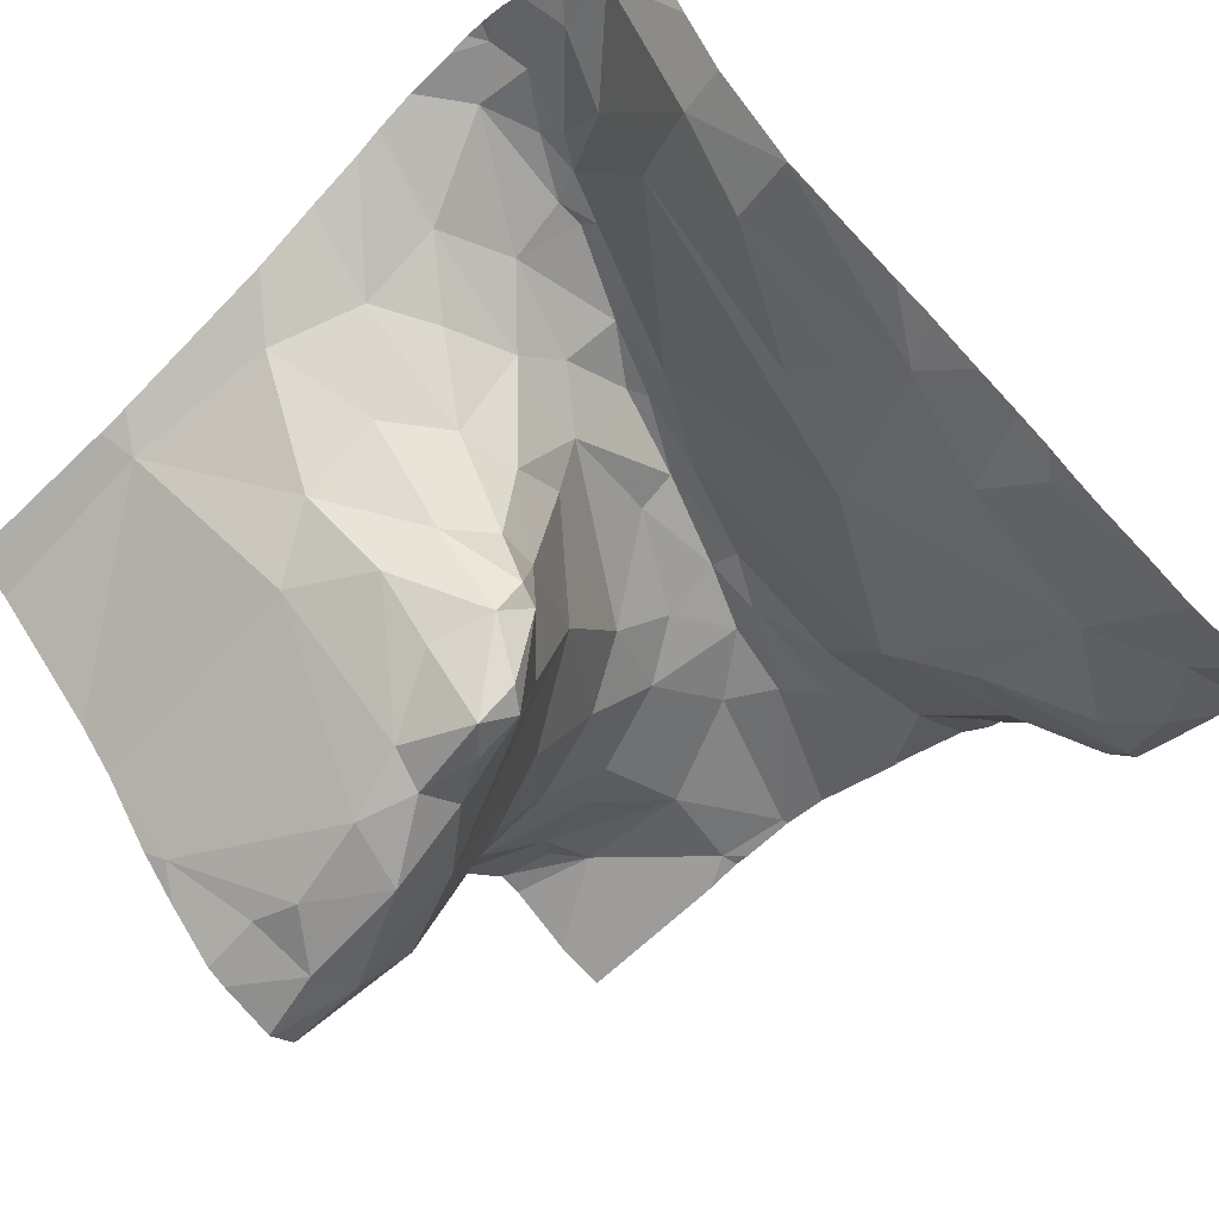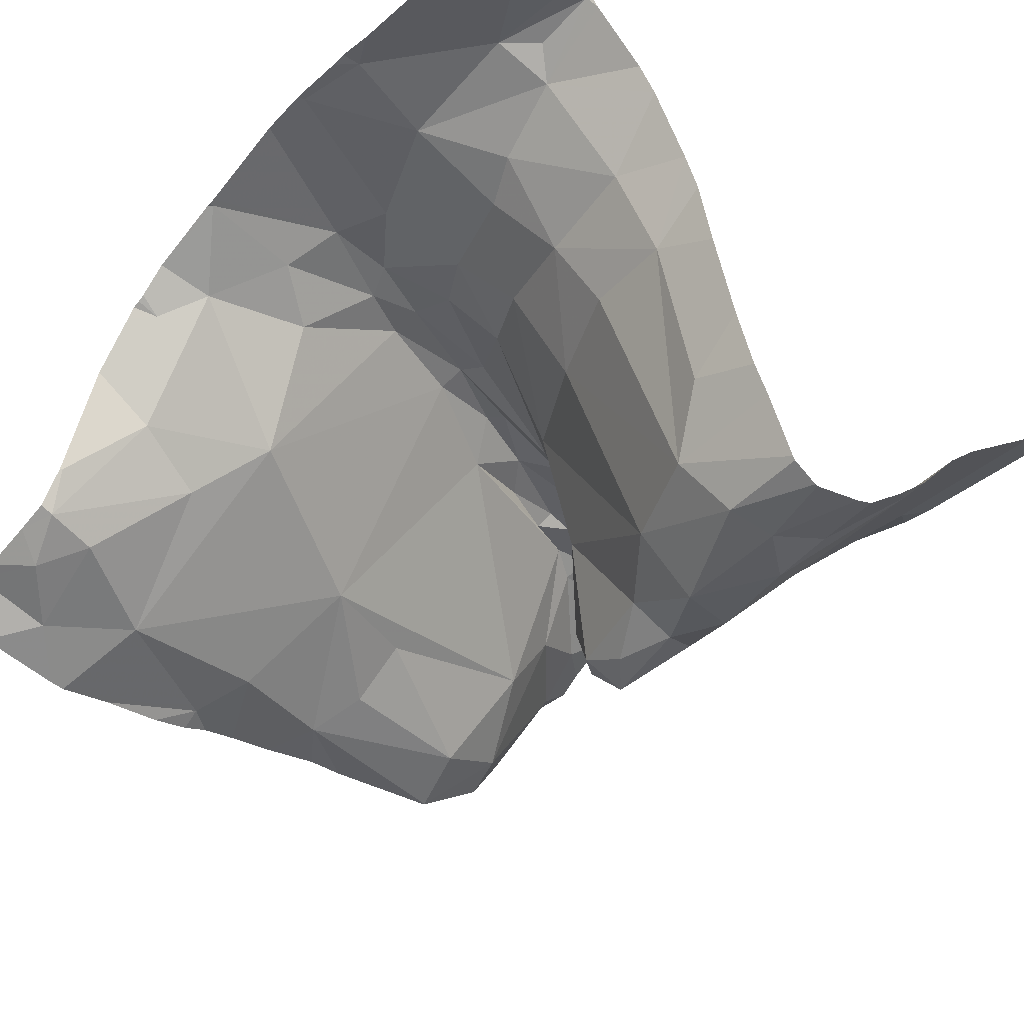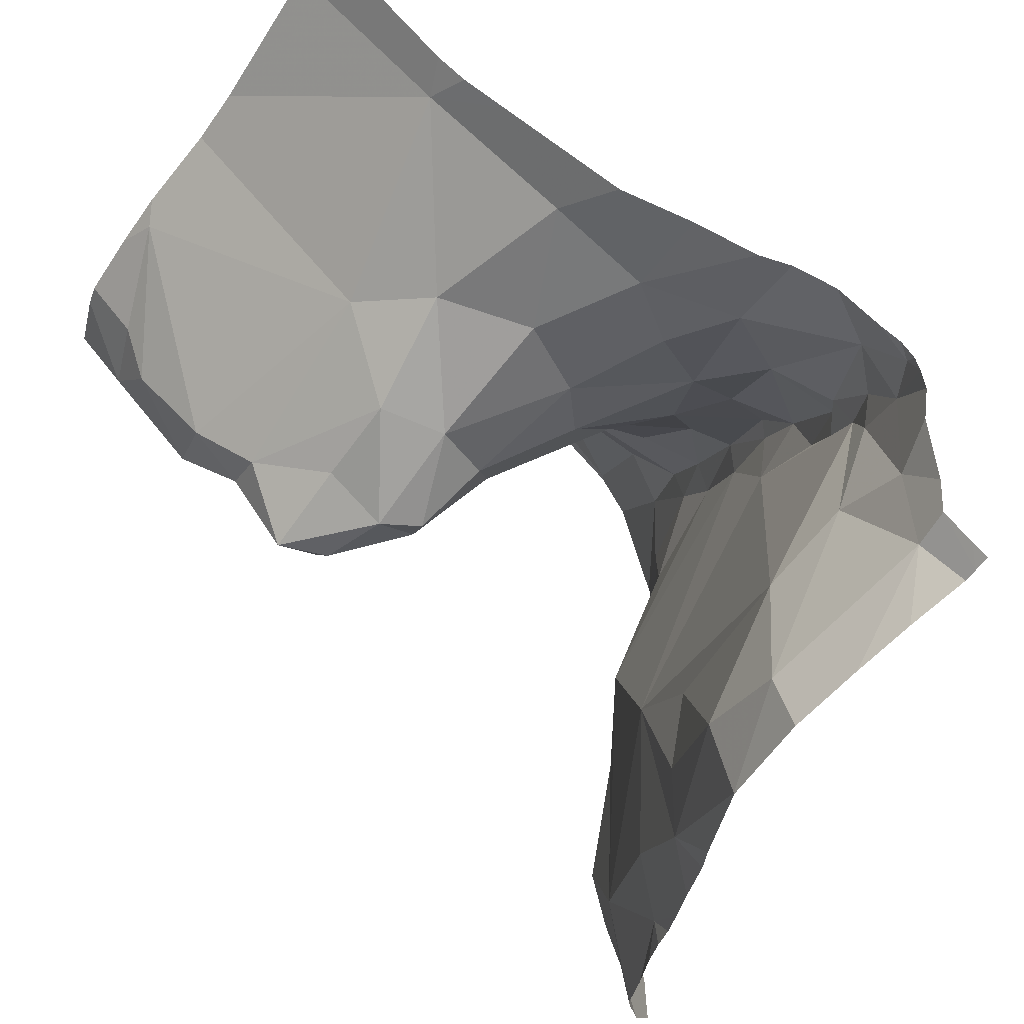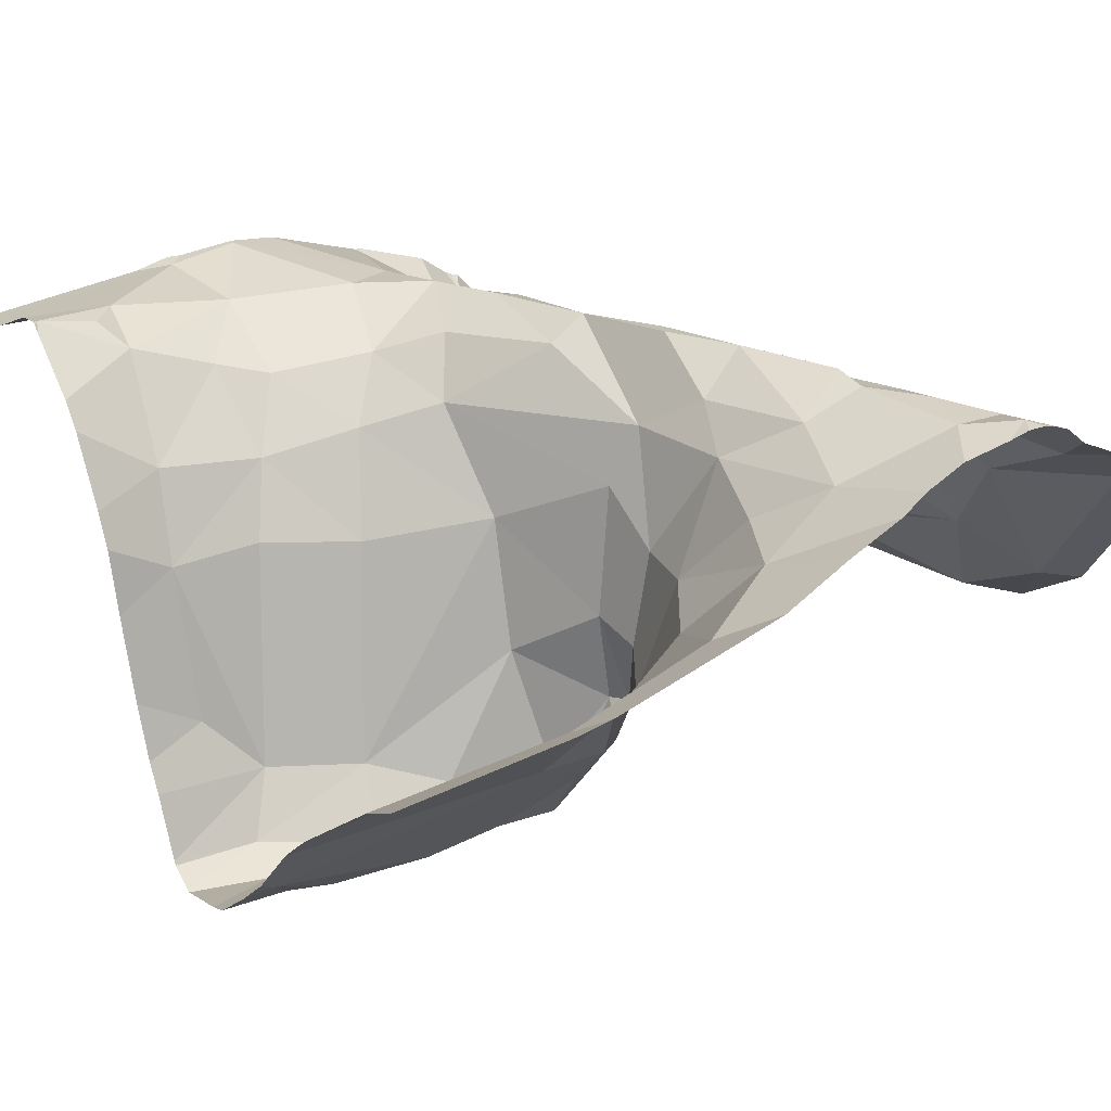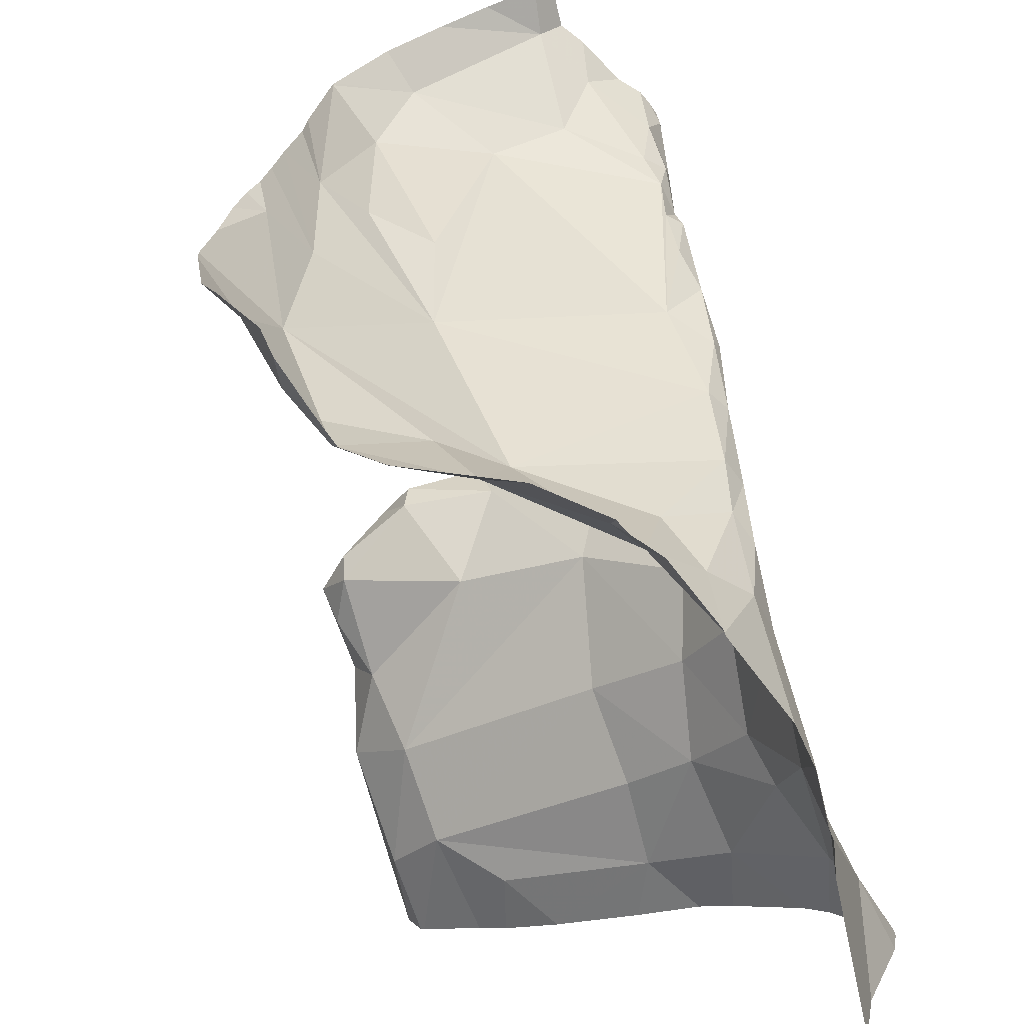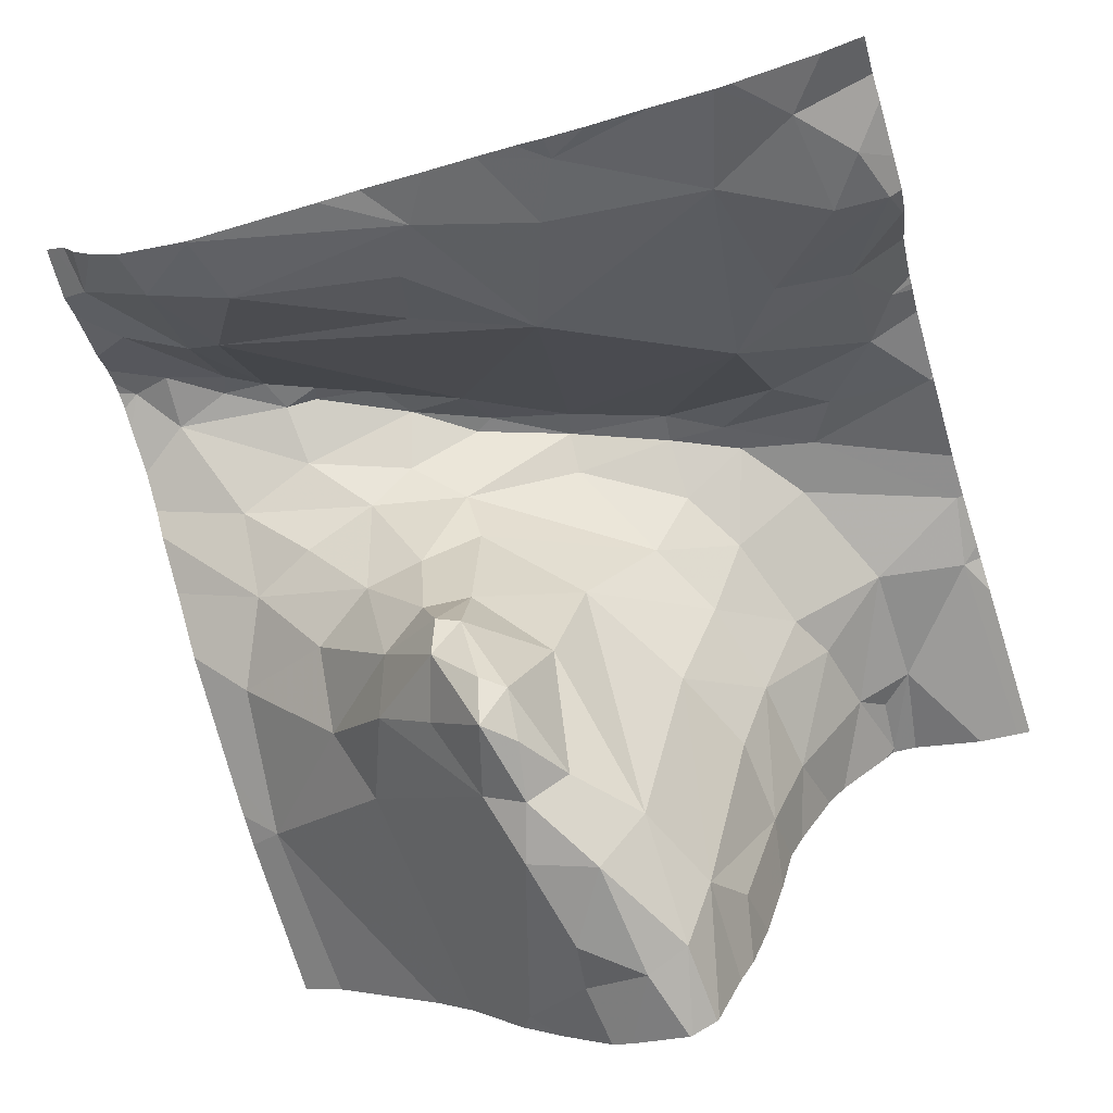
<metadata>
{"format":"obj","ext":"obj","renderer":"f3d","projection":"perspective","resolution":1024,"background":"white","views":[{"elev":-59.3,"azim":-136.3,"up":"+Z"},{"elev":-42.0,"azim":48.2,"up":"+Z"},{"elev":64.3,"azim":-124.8,"up":"+Y"},{"elev":27.7,"azim":147.5,"up":"+Z"},{"elev":-67.1,"azim":-72.3,"up":"+Y"},{"elev":-71.4,"azim":-72.5,"up":"+Z"}]}
</metadata>
<code>
v -32.18 249.2 503.2
v -31.91 249.1 503.1
v -32.13 249 503
v -32.52 248.4 503.4
v -32.13 248.9 503
v -32.3 248.9 503.3
v -32.47 248.4 503.4
v -32.03 249 503
v -31.97 249 503
v -32.13 248.4 503.5
v -31.96 248.8 503.1
v -32.21 249 503
v -32.17 248.8 503.3
v -32.28 249.1 503.1
v -32.34 249.1 503.2
v -32.24 249.2 503.2
v -32.33 249.2 503.3
v -32.28 249.3 503.4
v -32.38 249.1 503.3
v -32.52 248.6 503.3
v -32.46 248.5 503.4
v -32.53 248.4 503.4
v -32.52 249 503.5
v -32.63 248.8 503.2
v -32.11 249.3 503.3
v -32.47 249.2 503.5
v -32.41 249.2 503.4
v -31.98 248.7 503.4
v -32.08 248.6 503.4
v -32.14 248.6 503.4
v -32.09 248.7 503.4
v -31.99 248.6 503.5
v -32.2 248.7 503.4
v -32.72 249.3 503.5
v -32.79 249.3 503.4
v -32.28 248.8 503.4
v -32.32 248.7 503.5
v -31.96 248.7 503.3
v -32.07 248.7 503.3
v -32.39 248.8 503.5
v -32.44 249.1 503.4
v -32.38 249.3 503.4
v -32.77 249.1 503.2
v -32.7 249.2 503.3
v -32.25 248.7 503.4
v -32.36 249 503.1
v -31.89 248.6 503.5
v -31.89 248.6 503.5
v -32.79 248.9 503.2
v -31.89 248.7 503.4
v -31.89 249 503
v -31.89 249.2 503.2
v -32.76 248.8 503.1
v -31.89 248.8 503.1
v -32.82 248.7 503.1
v -31.89 248.7 503.3
v -32.84 249.1 503.2
v -32.79 249.2 503.3
v -31.89 248.8 503.1
v -31.89 248.8 503
v -31.89 249.1 503.1
v -32.18 249.4 503.4
v -32.74 248.6 503.1
v -31.89 249 503
v -32.79 248.5 503.1
v -31.89 249.1 503.2
v -32.02 248.8 503
v -31.97 248.6 503.5
v -31.9 248.6 503.5
v -32.14 248.5 503.5
v -32.28 248.6 503.5
v -32.47 249.4 503.5
v -32.4 249.4 503.4
v -32.37 248.4 503.5
v -32.08 248.4 503.5
v -32.67 249.4 503.5
v -32.54 249.4 503.5
v -32.69 249.2 503.4
v -32.6 249.2 503.5
v -32.63 249.2 503.5
v -32.39 248.7 503.5
v -32.42 248.7 503.5
v -32.39 248.7 503.5
v -32.48 248.9 503.5
v -32.46 249 503.5
v -32.43 248.8 503.5
v -32.43 248.6 503.4
v -32.38 248.4 503.5
v -32.58 249.3 503.5
v -32.65 249.3 503.5
v -32.63 249.3 503.5
v -32.35 248.6 503.5
v -32.57 249.2 503.5
v -32.5 249.2 503.5
v -32.51 249 503.5
v -32.38 248.4 503.5
v -32.66 249.4 503.5
v -32.12 248.4 503.5
v -32.21 248.4 503.5
v -32.33 248.6 503.5
v -32.76 249.4 503.5
v -32.51 248.4 503.4
v -32.58 249.1 503.5
v -32.14 248.4 503.5
v -32.46 248.8 503.5
v -32 248.5 503.5
v -32.39 249 503.3
v -32.49 249.4 503.5
v -32.6 249.2 503.5
v -32.41 249 503.4
v -32.56 249.1 503.5
v -32.56 249.1 503.5
v -32.39 248.5 503.5
v -32.51 248.4 503.4
v -32.07 248.4 503.5
v -32.33 249.4 503.4
v -31.89 248.4 503.5
v -32.46 249 503.5
v -32.38 249 503.4
v -32.37 249 503.2
v -32.38 249 503.1
v -32.36 249 503.2
v -32.37 249 503.1
v -31.98 248.9 503
v -32.11 248.9 503
v -31.99 248.9 503
v -32.57 248.5 503.3
v -32.59 248.6 503.2
v -32.32 249 503
v -32.27 249 503
v -32.2 248.9 503
v -32.2 249 503
v -32.29 249.1 503.1
v -32.29 248.9 503.2
v -32.51 248.4 503.4
v -32.34 249 503
v -32.3 249 503
v -32.58 248.4 503.3
v -32.68 248.5 503.1
v -32.73 248.4 503.1
v -32.64 248.4 503.2
v -32.67 248.4 503.2
v -32.79 249.4 503.4
v -32.68 249 503.2
v -32.74 248.9 503.2
v -32.85 248.6 503.1
v -32.85 248.5 503.1
v -32.85 249.3 503.4
v -32.85 249.3 503.4
v -32.85 248.9 503.1
v -32.85 248.9 503.2
v -32.85 248.8 503.1
v -32.85 248.7 503.1
v -32.85 248.8 503.1
v -32.85 249 503.2
v -32.85 249.1 503.2
v -32.85 249.1 503.2
v -32.85 248.4 503.1
v -32.13 249.4 503.3
v -32.85 249.3 503.3
v -32.85 249.2 503.2
v -32.85 249.3 503.4
v -32.85 248.6 503.1
v -32.85 248.5 503.1
v -32.85 248.7 503.1
v -32.09 249.4 503.3
v -31.89 248.4 503.5
v -31.89 248.7 503.4
v -31.89 248.5 503.5
v -31.89 248.6 503.5
v -31.89 248.6 503.5
v -31.89 248.5 503.5
v -31.89 248.6 503.5
v -31.89 249.3 503.3
v -31.89 248.8 503
v -31.89 248.8 503
v -31.89 248.9 503
v -31.89 248.9 503
v -31.89 248.9 503
v -31.89 248.7 503.2
v -32.27 248.4 503.5
v -32.21 248.4 503.5
v -32.64 248.4 503.2
v -32.71 248.4 503.2
v -32.67 248.4 503.2
v -32.8 248.4 503.1
v -32.77 248.4 503.1
v -32.64 248.4 503.2
v -32.38 248.4 503.5
v -32.84 248.4 503.1
v -32.85 248.4 503.1
v -32.6 249.4 503.5
v -32.7 249.4 503.5
v -32.62 249.4 503.5
v -32.64 249.4 503.5
v -32.82 249.4 503.4
v -32.85 249.4 503.4
v -31.92 249.4 503.3
v -31.89 249.4 503.3
f 66 2 61
f 3 8 2
f 3 2 1
f 1 14 12
f 33 30 31
f 22 127 138
f 43 44 58
f 18 42 17
f 15 19 120
f 39 38 67
f 196 148 143
f 6 13 5
f 134 6 5
f 21 87 20
f 187 140 186
f 64 9 51
f 8 9 2
f 67 11 54
f 12 3 1
f 67 5 13
f 65 63 146
f 15 46 14
f 137 12 133
f 25 1 66
f 14 16 15
f 105 23 24
f 1 16 14
f 17 16 18
f 17 19 15
f 20 127 21
f 23 44 24
f 18 25 62
f 42 26 27
f 41 27 26
f 28 29 32
f 29 28 31
f 30 29 31
f 32 29 70
f 45 30 33
f 35 78 34
f 143 34 101
f 36 37 45
f 36 40 37
f 31 28 38
f 38 39 31
f 7 102 135
f 33 31 13
f 38 28 50
f 36 6 119
f 89 26 108
f 40 36 110
f 94 41 26
f 90 91 97
f 42 18 116
f 42 27 19
f 43 144 44
f 30 45 71
f 134 123 122
f 46 133 14
f 148 35 143
f 169 106 172
f 53 49 150
f 168 28 32
f 57 43 58
f 55 53 152
f 155 57 156
f 186 65 158
f 43 57 49
f 58 35 160
f 117 98 115
f 185 142 184
f 47 69 173
f 146 55 163
f 157 58 161
f 184 140 187
f 195 91 194
f 48 69 47
f 38 11 67
f 32 68 69
f 71 70 30
f 183 141 188
f 20 24 63
f 78 44 79
f 79 80 78
f 82 81 83
f 85 84 86
f 20 87 82
f 88 21 7
f 6 36 33
f 90 89 91
f 81 92 83
f 81 82 87
f 89 93 94
f 23 84 95
f 194 91 192
f 99 70 71
f 71 100 99
f 193 34 76
f 100 88 74
f 79 103 93
f 86 105 82
f 13 6 33
f 106 68 32
f 108 42 72
f 41 107 19
f 41 19 27
f 91 89 77
f 93 89 109
f 17 42 19
f 35 58 78
f 41 110 107
f 85 86 110
f 34 90 76
f 79 93 109
f 109 89 90
f 90 80 109
f 80 90 34
f 111 93 103
f 95 112 23
f 109 80 79
f 84 85 95
f 103 79 23
f 34 78 80
f 93 111 94
f 192 91 77
f 104 99 182
f 100 113 88
f 69 106 169
f 168 32 171
f 87 113 81
f 113 100 81
f 99 100 181
f 21 88 113
f 70 99 98
f 182 99 181
f 70 106 32
f 98 106 70
f 72 42 73
f 69 68 106
f 166 174 198
f 113 87 21
f 32 69 48
f 25 18 16
f 37 92 45
f 95 118 94
f 41 94 118
f 112 95 111
f 94 111 95
f 26 89 94
f 86 40 110
f 119 110 36
f 92 37 83
f 37 40 83
f 95 85 118
f 110 118 85
f 41 118 110
f 92 81 100
f 111 103 112
f 121 120 122
f 84 23 105
f 123 121 122
f 181 100 74
f 124 8 125
f 82 105 20
f 125 126 124
f 127 102 21
f 105 86 84
f 112 103 23
f 100 71 92
f 128 20 63
f 16 17 15
f 46 15 121
f 15 120 121
f 130 129 131
f 131 132 130
f 14 133 12
f 134 129 123
f 74 88 189
f 137 136 129
f 5 131 134
f 53 63 24
f 132 12 137
f 129 134 131
f 129 136 123
f 125 3 132
f 132 131 125
f 136 137 46
f 46 121 123
f 136 46 123
f 129 130 137
f 8 3 125
f 137 130 132
f 131 5 125
f 137 133 46
f 132 3 12
f 126 125 5
f 104 98 99
f 126 67 175
f 124 126 177
f 8 124 9
f 51 124 178
f 140 139 65
f 138 141 183
f 63 65 139
f 67 126 5
f 63 53 55
f 142 140 184
f 158 65 164
f 140 65 186
f 142 139 140
f 73 42 116
f 63 139 128
f 92 71 45
f 142 141 127
f 6 134 122
f 119 6 122
f 145 144 43
f 139 142 128
f 49 145 43
f 83 40 86
f 110 119 107
f 16 1 25
f 144 24 44
f 19 107 120
f 122 120 107
f 107 119 122
f 24 144 145
f 20 128 127
f 59 38 180
f 24 20 105
f 70 29 30
f 44 78 58
f 106 98 167
f 76 90 97
f 53 24 49
f 67 13 39
f 31 39 13
f 97 91 195
f 127 128 142
f 141 142 185
f 145 49 24
f 44 23 79
f 166 25 174
f 33 36 45
f 83 86 82
f 146 63 55
f 147 65 146
f 56 38 50
f 50 28 168
f 149 35 148
f 10 98 104
f 150 49 151
f 4 102 22
f 52 25 66
f 151 49 155
f 152 53 150
f 153 55 154
f 60 67 54
f 51 9 124
f 154 55 152
f 77 89 108
f 155 49 57
f 59 11 38
f 156 57 157
f 114 102 4
f 157 57 58
f 75 98 10
f 186 158 190
f 108 26 42
f 54 11 59
f 160 35 162
f 161 58 160
f 64 2 9
f 162 35 149
f 61 2 64
f 101 34 193
f 163 55 165
f 164 65 147
f 96 88 7
f 66 1 2
f 165 55 153
f 170 69 169
f 115 98 75
f 171 32 48
f 117 167 98
f 172 106 167
f 173 69 170
f 135 102 114
f 174 25 52
f 175 67 60
f 143 35 34
f 7 21 102
f 176 126 175
f 177 126 176
f 138 127 141
f 178 124 179
f 116 18 62
f 179 124 177
f 22 102 127
f 180 38 56
f 188 141 185
f 189 88 96
f 62 25 159
f 159 25 166
f 190 158 191
f 197 148 196
f 198 174 199

</code>
